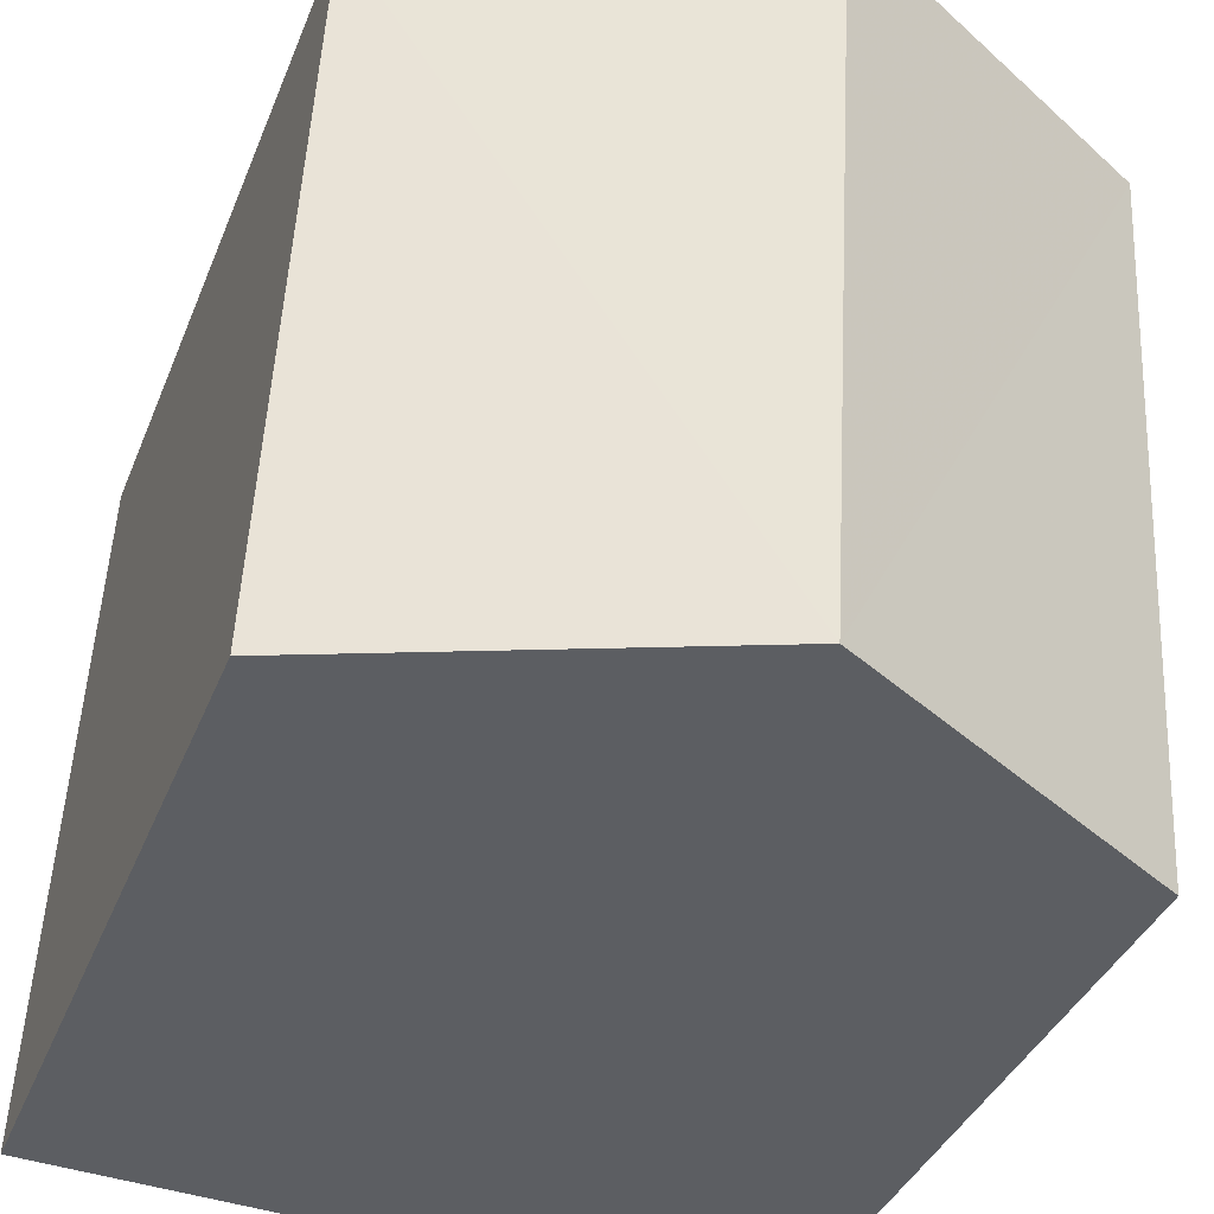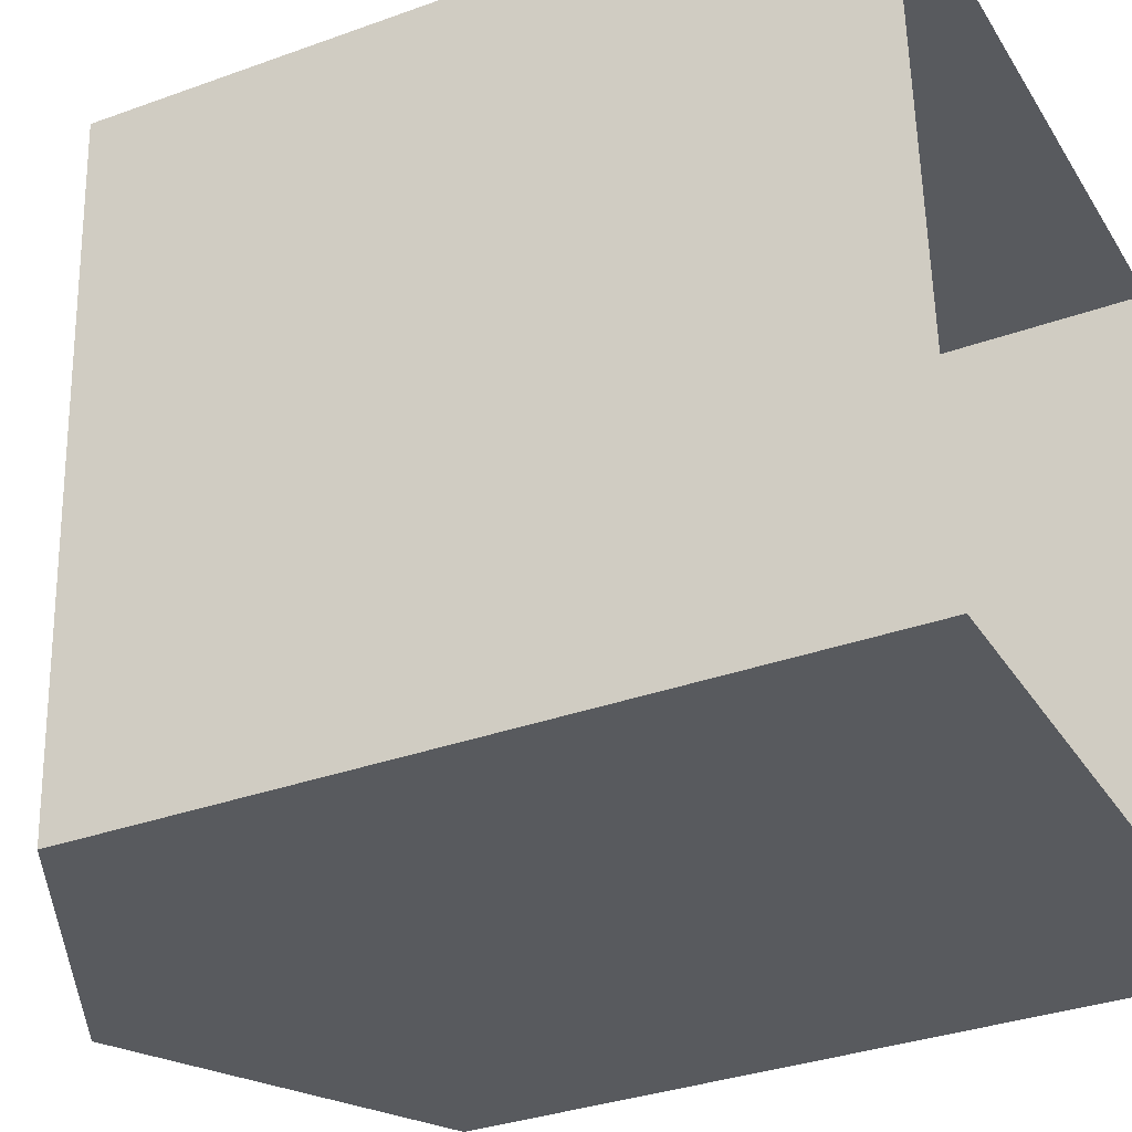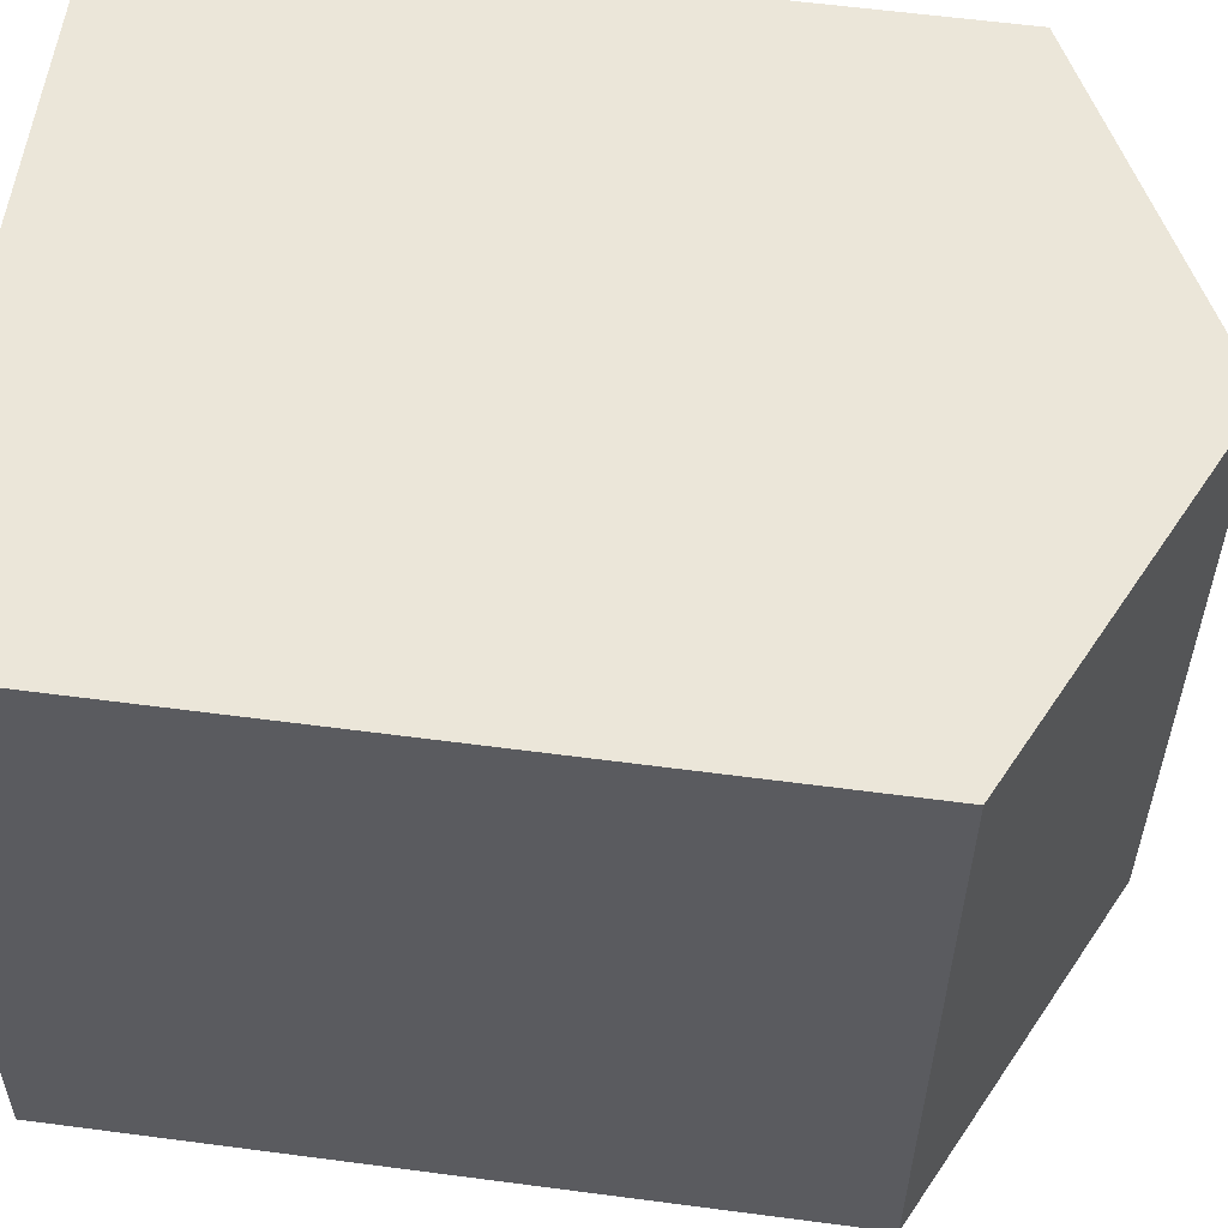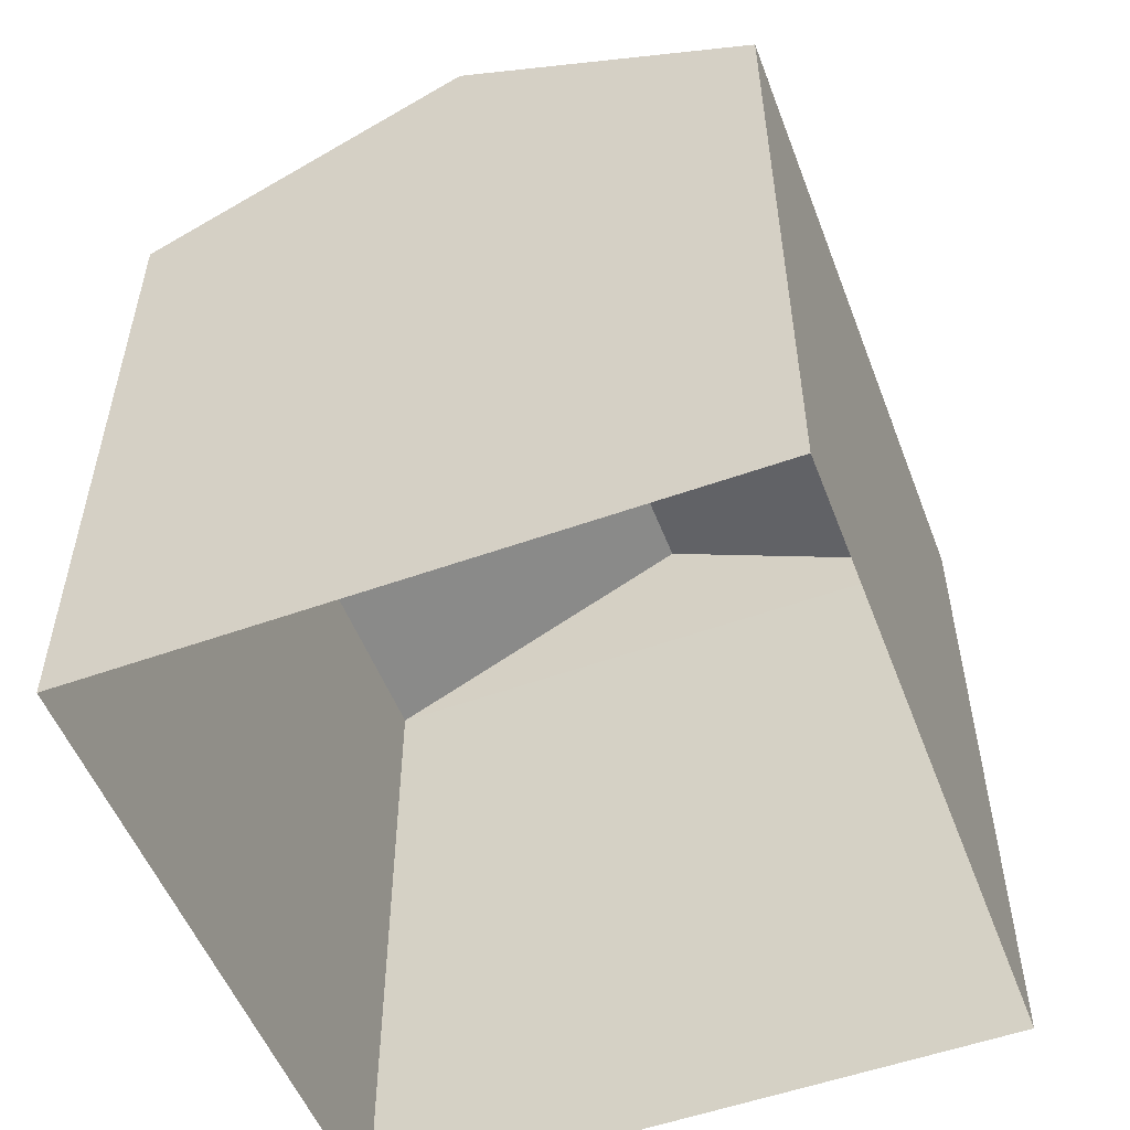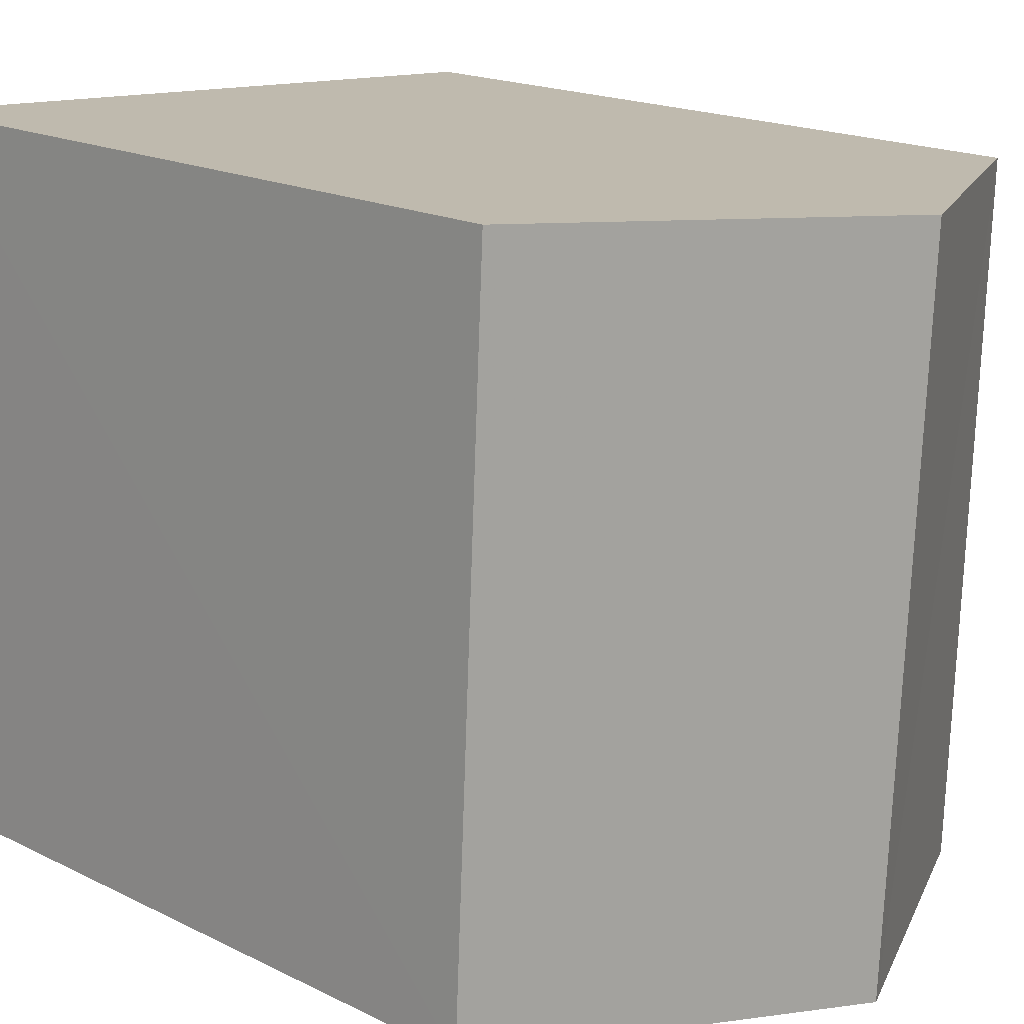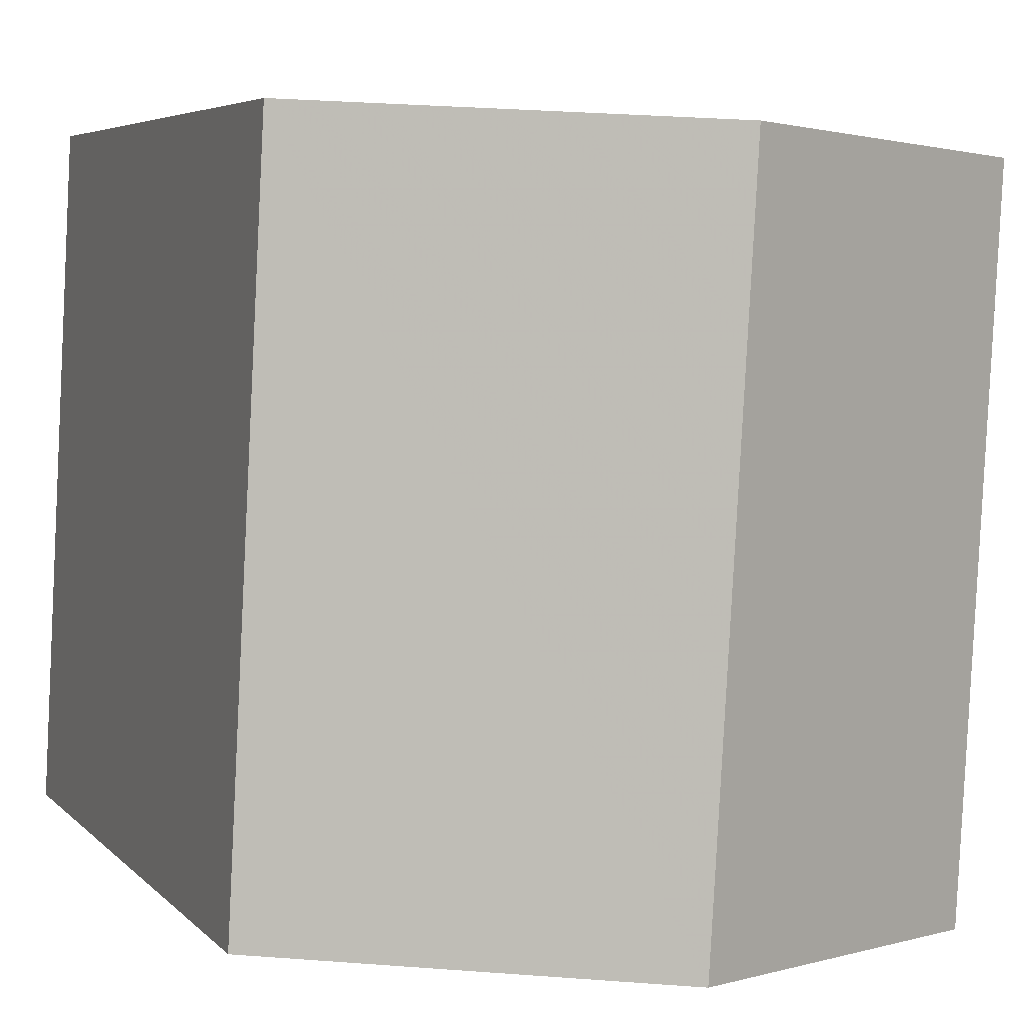
<metadata>
{"format":"obj","ext":"obj","renderer":"f3d","projection":"perspective","resolution":1024,"background":"white","views":[{"elev":-36.7,"azim":-19.9,"up":"+Y"},{"elev":-33.8,"azim":116.2,"up":"+Y"},{"elev":59.7,"azim":-82.3,"up":"+Y"},{"elev":-53.3,"azim":17.8,"up":"+Z"},{"elev":17.8,"azim":-45.7,"up":"+Y"},{"elev":5.1,"azim":-21.1,"up":"+Y"}]}
</metadata>
<code>
v -3.739e+05 -1.034e+05 26.75
v -3.739e+05 -1.034e+05 26.75
v -3.739e+05 -1.034e+05 26.75
v -3.739e+05 -1.034e+05 26.76
v -3.739e+05 -1.034e+05 34.32
v -3.739e+05 -1.034e+05 34.32
v -3.739e+05 -1.034e+05 36.07
v -3.739e+05 -1.034e+05 36.07
v -3.739e+05 -1.034e+05 34.32
v -3.739e+05 -1.034e+05 34.32
f 1 2 3
f 4 1 3
f 5 6 7
f 8 5 7
f 7 9 8
f 7 10 9
f 9 2 5
f 9 5 8
f 2 1 5
f 10 3 2
f 9 10 2
f 6 1 4
f 6 5 1
f 4 3 6
f 6 10 7
f 6 3 10

</code>
